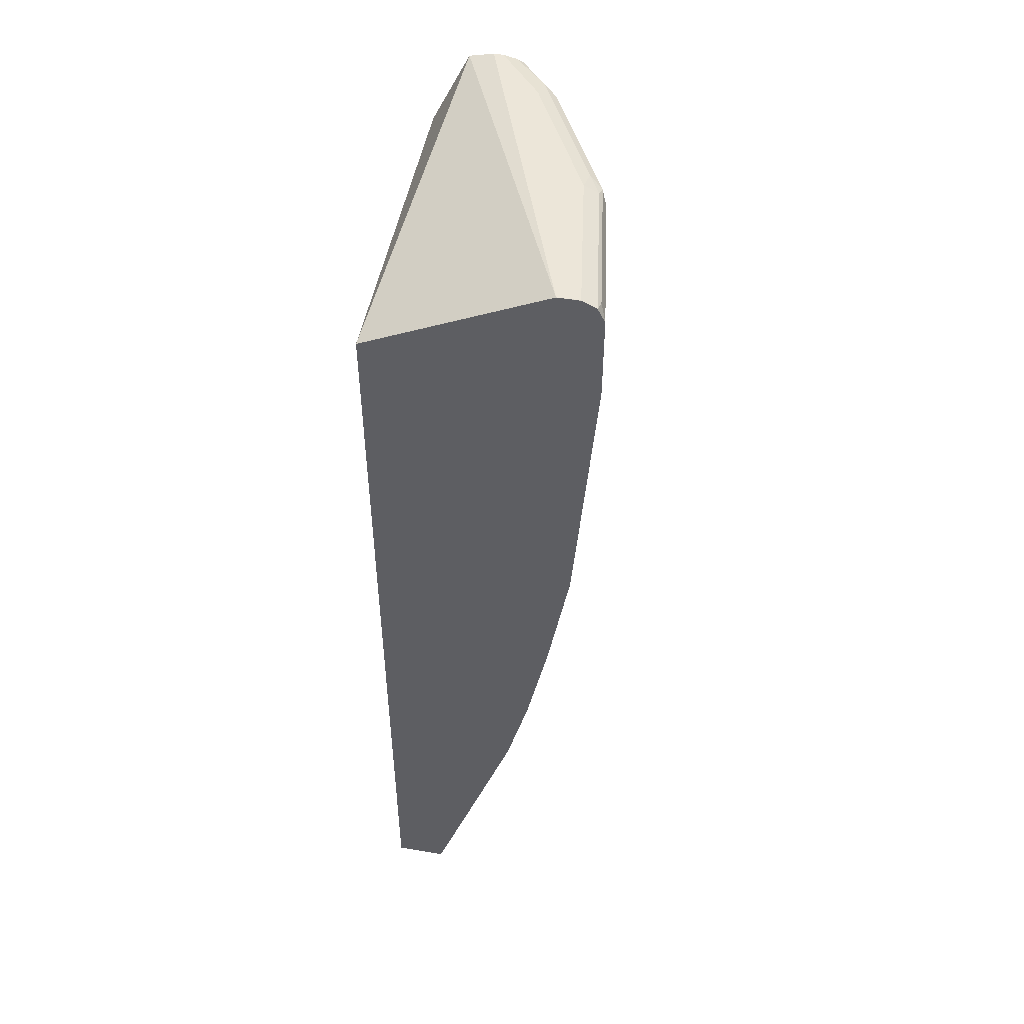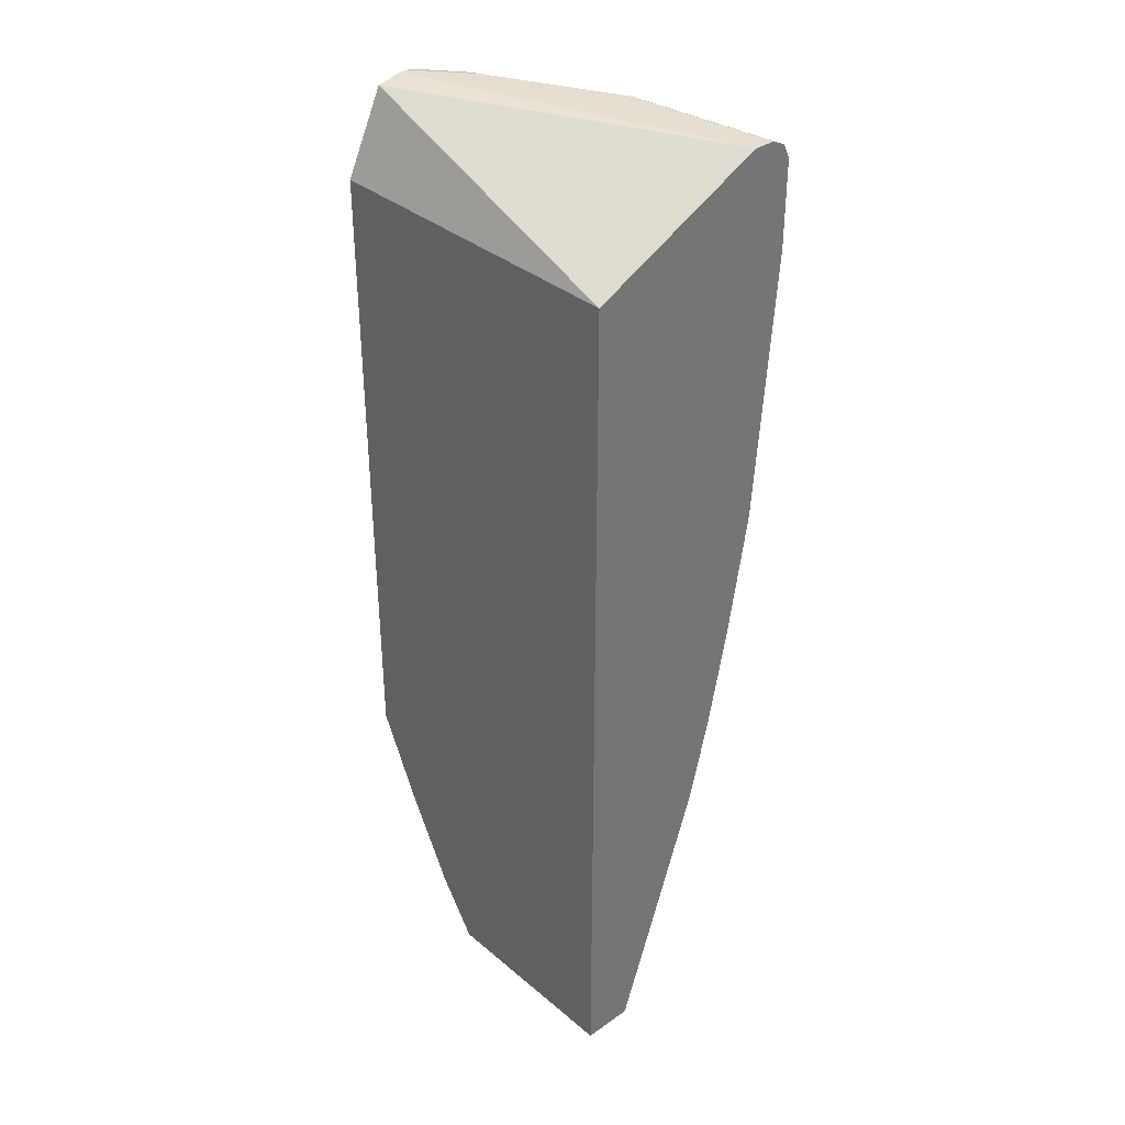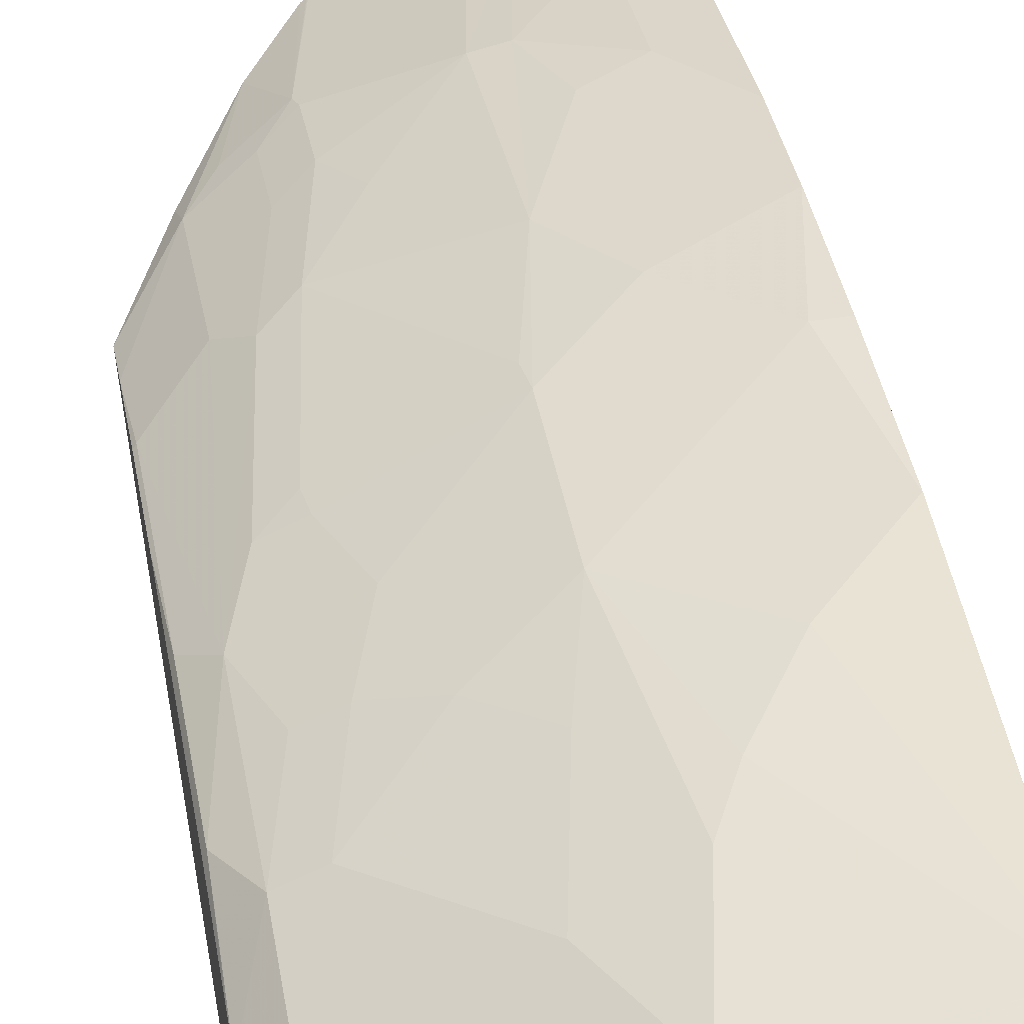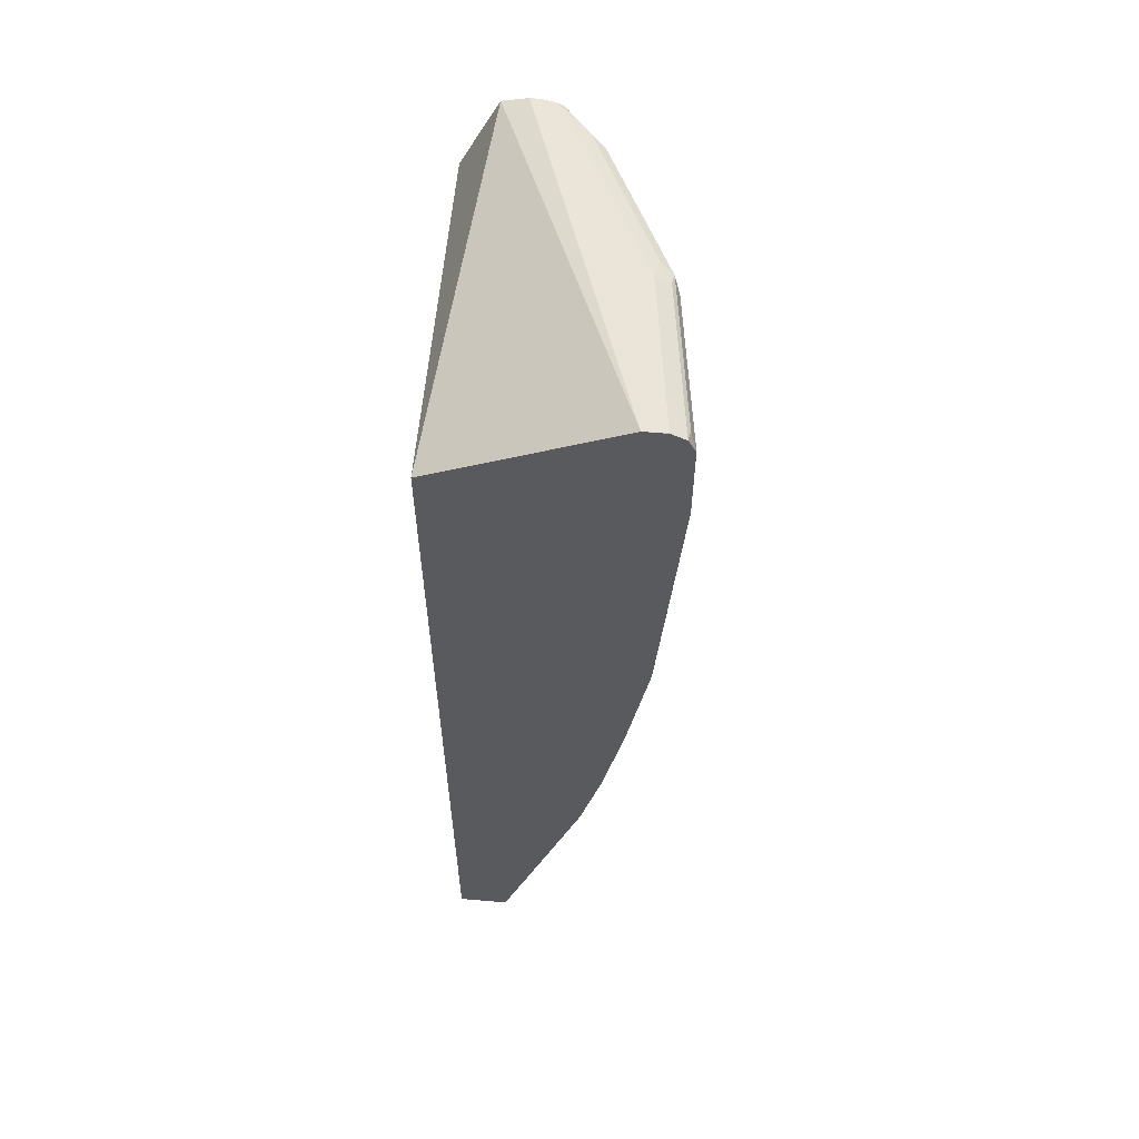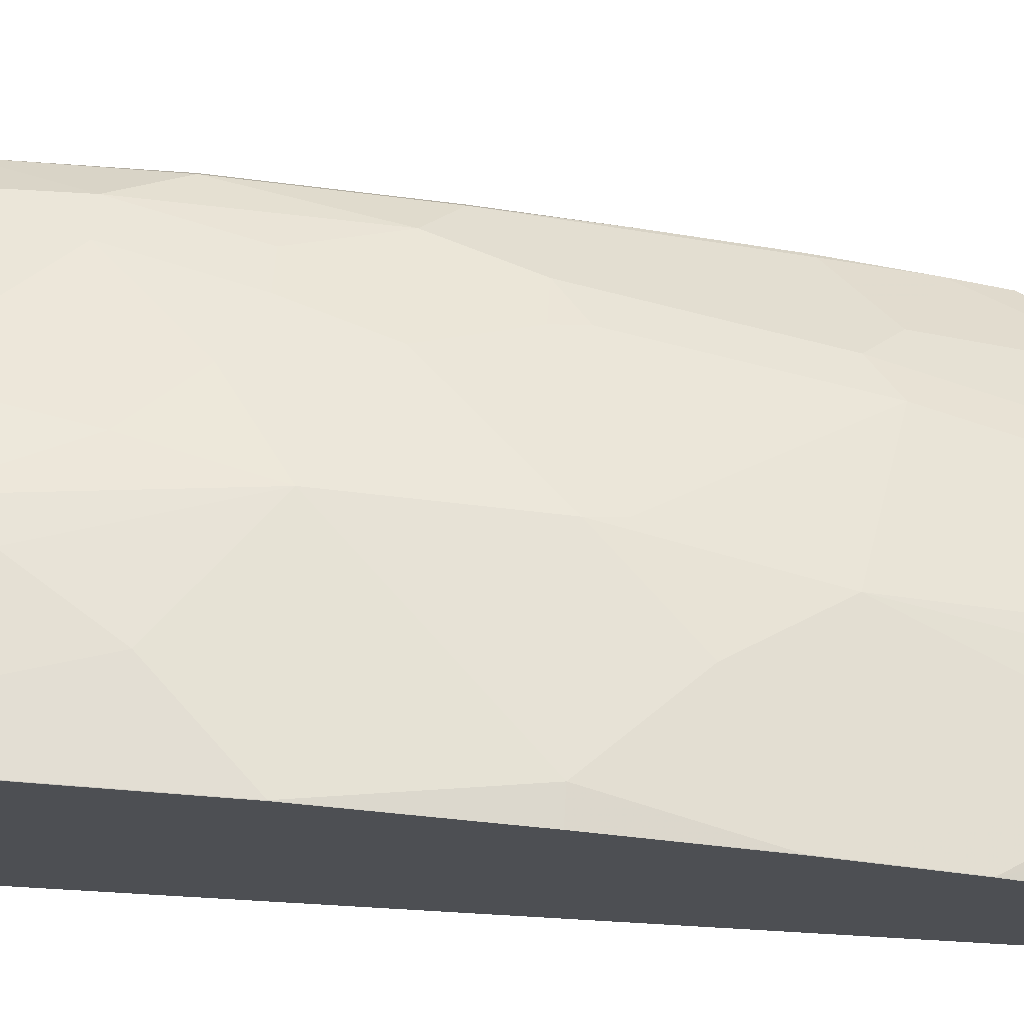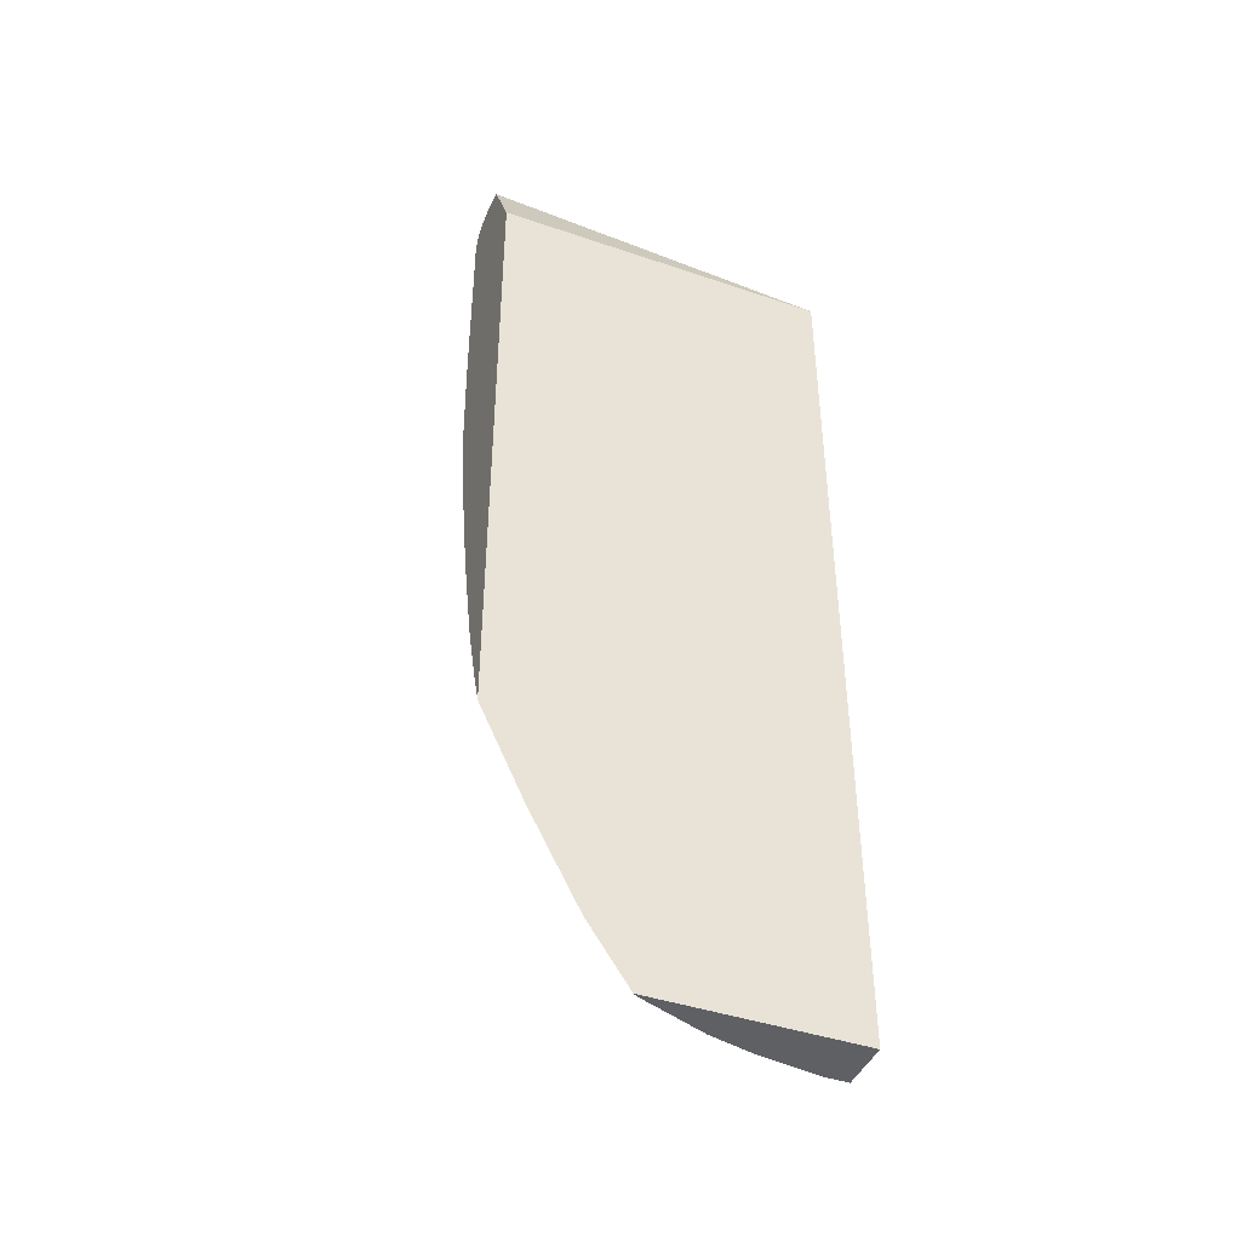
<metadata>
{"format":"obj","ext":"obj","renderer":"f3d","projection":"perspective","resolution":1024,"background":"white","views":[{"elev":49.3,"azim":-79.6,"up":"+Y"},{"elev":35.7,"azim":-132.5,"up":"+Y"},{"elev":49.1,"azim":170.1,"up":"+Z"},{"elev":58.8,"azim":-85.0,"up":"+Y"},{"elev":72.3,"azim":-86.6,"up":"+Z"},{"elev":-43.3,"azim":158.1,"up":"+Y"}]}
</metadata>
<code>
v 0.3001 0.5052 0.38
v 0.3001 0.5052 0.3887
v 0.3001 0.5004 0.3582
v -0.0003173 0.5052 0.4858
v 0.2526 0.5052 0.4275
v 0.3001 0.5025 0.4008
v 0.3001 0.497 0.3565
v -0.0003173 0.4275 0.3231
v -0.0003173 0.5051 0.5055
v 6.18e-06 0.5052 0.5052
v 0.136 0.5052 0.4858
v 0.2332 0.5004 0.4494
v 0.272 0.5004 0.4299
v 0.3001 0.4996 0.4066
v 0.3001 0.4278 0.3231
v -0.0003173 -0.3685 0.3231
v -0.0003173 0.4987 0.5181
v 6.18e-06 0.4987 0.5182
v 0.136 0.4987 0.4988
v 0.1555 0.5004 0.4882
v 0.1943 0.5004 0.4688
v 0.1457 0.4955 0.5004
v 0.2623 0.4955 0.4421
v 0.2785 0.4857 0.434
v 0.3001 0.4857 0.4135
v 0.3001 -0.1503 0.3231
v 0.1813 -0.3685 0.3231
v -0.0003173 -0.3685 0.3692
v -0.0003173 0.4986 0.5182
v 0.00974 0.4955 0.5198
v 6.18e-06 0.4857 0.5247
v 0.136 0.4857 0.5052
v 0.2785 0.2526 0.434
v 0.3001 0.3141 0.4135
v 0.3001 -0.1165 0.3352
v 0.2591 -0.2137 0.3368
v 0.2611 -0.2331 0.3231
v 0.1782 -0.3685 0.3251
v 0.2174 -0.3157 0.3231
v 0.1992 -0.2623 0.3595
v 0.02015 -0.3685 0.3692
v -0.0003173 -0.3109 0.3887
v -0.0003173 0.4859 0.5245
v 6.18e-06 0.408 0.5247
v 0.136 0.408 0.5052
v 0.2137 0.2914 0.4664
v 0.2526 0.2526 0.4469
v 0.2591 0.1748 0.434
v 0.2785 0.1165 0.4146
v 0.2979 0.2137 0.4146
v 0.3001 0.2942 0.413
v 0.3001 -0.1126 0.3365
v 0.2979 -0.0583 0.3563
v 0.2591 -0.09713 0.3757
v 0.2591 -0.1555 0.3563
v 0.2202 -0.2331 0.3563
v 0.238 -0.2429 0.3401
v 0.1777 -0.3685 0.3254
v 0.1967 -0.2526 0.3644
v 0.1772 -0.3685 0.3257
v 0.07847 -0.3685 0.3599
v 0.08423 -0.3627 0.3627
v 0.07773 -0.3498 0.3692
v 0.03888 -0.3109 0.3887
v -0.0003173 -0.2526 0.4081
v -0.0003173 0.4082 0.5245
v 0.05832 0.2137 0.5052
v 0.09717 0.272 0.5052
v 0.1166 0.3108 0.5052
v -0.0003173 0.1555 0.5052
v 6.18e-06 0.1554 0.5052
v 0.1555 0.2332 0.4858
v 0.1749 0.3303 0.4858
v 0.1943 0.1943 0.4664
v 0.2332 0.1748 0.4469
v 0.2267 0.1165 0.4405
v 0.2591 0.05836 0.4146
v 0.2396 -0.07771 0.3951
v 0.2979 0.09711 0.3951
v 0.3001 0.2137 0.4103
v 0.3001 0.09711 0.3908
v 0.3001 -0.05556 0.3547
v 0.2202 -0.1749 0.3757
v 0.09961 -0.3498 0.3644
v 0.1409 -0.3206 0.3595
v 0.1603 -0.3012 0.3595
v 0.1967 -0.1943 0.3838
v 0.119 -0.2331 0.4032
v 0.102 -0.3594 0.3595
v 0.1165 -0.3685 0.35
v 0.09717 -0.2331 0.4081
v 0.03888 -0.2526 0.4081
v 6.18e-06 -0.136 0.4469
v -0.0003173 -0.1943 0.4275
v 0.136 0.1554 0.4858
v 0.05832 0.07769 0.4858
v 0.09717 0.1165 0.4858
v -0.0003173 0.03895 0.4858
v 0.01944 0.03895 0.4858
v 0.2137 0.1165 0.4469
v 0.2461 0.05836 0.421
v 0.2356 0.03895 0.4227
v 0.2162 -0.09713 0.4032
v 0.3001 0.02218 0.3741
v 0.1773 -0.1555 0.4032
v 0.1166 -0.07771 0.4469
v 0.07773 -0.1749 0.4275
v 0.03888 -0.1943 0.4275
v -0.0003173 -0.136 0.4469
v 6.18e-06 -0.0583 0.4664
v 0.1166 0.01945 0.4664
v 0.136 0.03895 0.4664
v 0.07773 -0.01938 0.4664
v -0.0003173 -0.05821 0.4663
v 0.2332 0.05836 0.4275
v 0.1385 0.01945 0.4615
f 59 83 87
f 59 86 60
f 59 85 86
f 59 84 85
f 52 82 53
f 54 83 55
f 54 78 83
f 53 82 79
f 50 81 80
f 59 87 88
f 56 83 59
f 59 88 84
f 63 88 91
f 60 84 89
f 60 89 90
f 60 86 85
f 61 90 62
f 62 89 84
f 62 84 63
f 62 90 89
f 63 84 88
f 50 79 81
f 63 91 64
f 64 91 92
f 60 85 84
f 50 80 51
f 46 72 74
f 49 53 79
f 40 56 59
f 41 61 62
f 41 62 63
f 41 63 64
f 42 64 92
f 42 92 65
f 44 67 68
f 44 68 69
f 44 69 45
f 44 66 70
f 44 70 71
f 44 71 67
f 45 69 72
f 45 72 73
f 45 73 46
f 46 73 72
f 65 92 93
f 46 74 47
f 47 74 75
f 48 75 76
f 48 76 49
f 49 76 77
f 49 77 78
f 49 78 54
f 49 54 53
f 49 79 50
f 65 93 94
f 74 100 75
f 67 71 96
f 93 110 109
f 95 97 111
f 95 111 112
f 95 112 100
f 96 99 113
f 96 113 111
f 96 111 97
f 98 114 110
f 98 110 99
f 99 110 113
f 100 112 115
f 100 115 101
f 101 115 102
f 102 115 112
f 102 112 116
f 102 116 103
f 103 116 106
f 103 106 105
f 106 116 112
f 106 112 111
f 106 111 113
f 106 113 110
f 106 110 107
f 107 110 108
f 109 110 114
f 93 108 110
f 67 95 68
f 93 109 94
f 91 106 107
f 67 96 97
f 67 97 95
f 68 95 69
f 69 95 72
f 70 98 71
f 71 98 99
f 71 99 96
f 72 95 74
f 74 95 100
f 75 100 76
f 76 100 101
f 76 101 77
f 77 101 102
f 77 102 103
f 77 103 78
f 78 103 83
f 79 82 104
f 79 104 81
f 83 103 87
f 87 105 88
f 40 57 56
f 88 105 106
f 88 106 91
f 91 107 108
f 91 108 92
f 92 108 93
f 87 103 105
f 40 60 58
f 39 57 40
f 4 94 109
f 4 109 114
f 4 114 98
f 40 59 60
f 4 70 66
f 4 66 43
f 4 43 29
f 4 29 17
f 4 17 9
f 5 11 12
f 5 12 13
f 5 13 6
f 6 13 14
f 7 15 8
f 8 15 26
f 8 26 37
f 8 37 39
f 8 39 27
f 8 27 16
f 9 17 18
f 9 18 10
f 10 18 19
f 10 19 11
f 11 20 21
f 11 21 12
f 4 65 94
f 11 19 20
f 4 42 65
f 4 16 28
f 1 2 6
f 1 6 14
f 1 14 25
f 1 25 34
f 1 34 51
f 1 51 80
f 1 80 81
f 1 81 104
f 1 104 82
f 1 82 52
f 1 52 35
f 1 35 26
f 1 26 15
f 1 15 7
f 1 7 3
f 1 3 4
f 1 4 10
f 1 10 11
f 1 11 5
f 1 5 2
f 2 5 6
f 3 7 8
f 3 8 4
f 4 9 10
f 4 8 16
f 4 28 42
f 12 21 22
f 4 98 70
f 12 23 13
f 28 41 64
f 28 64 42
f 29 43 31
f 31 43 66
f 31 66 44
f 31 44 45
f 31 45 32
f 33 45 46
f 33 46 47
f 33 47 75
f 33 75 48
f 33 48 49
f 33 49 50
f 33 50 34
f 34 50 51
f 35 52 53
f 35 53 54
f 35 54 55
f 35 55 36
f 36 55 83
f 36 83 56
f 12 22 23
f 36 57 39
f 36 39 37
f 38 40 58
f 27 40 38
f 27 39 40
f 36 56 57
f 26 35 36
f 26 36 37
f 13 23 14
f 14 24 25
f 16 27 38
f 16 38 58
f 16 58 60
f 16 60 90
f 16 90 61
f 16 61 41
f 16 41 28
f 17 29 18
f 18 30 19
f 14 23 24
f 18 31 30
f 18 29 31
f 24 45 33
f 24 32 45
f 22 32 24
f 22 31 32
f 24 33 34
f 22 24 23
f 20 22 21
f 19 22 20
f 19 30 22
f 22 30 31
f 24 34 25

</code>
